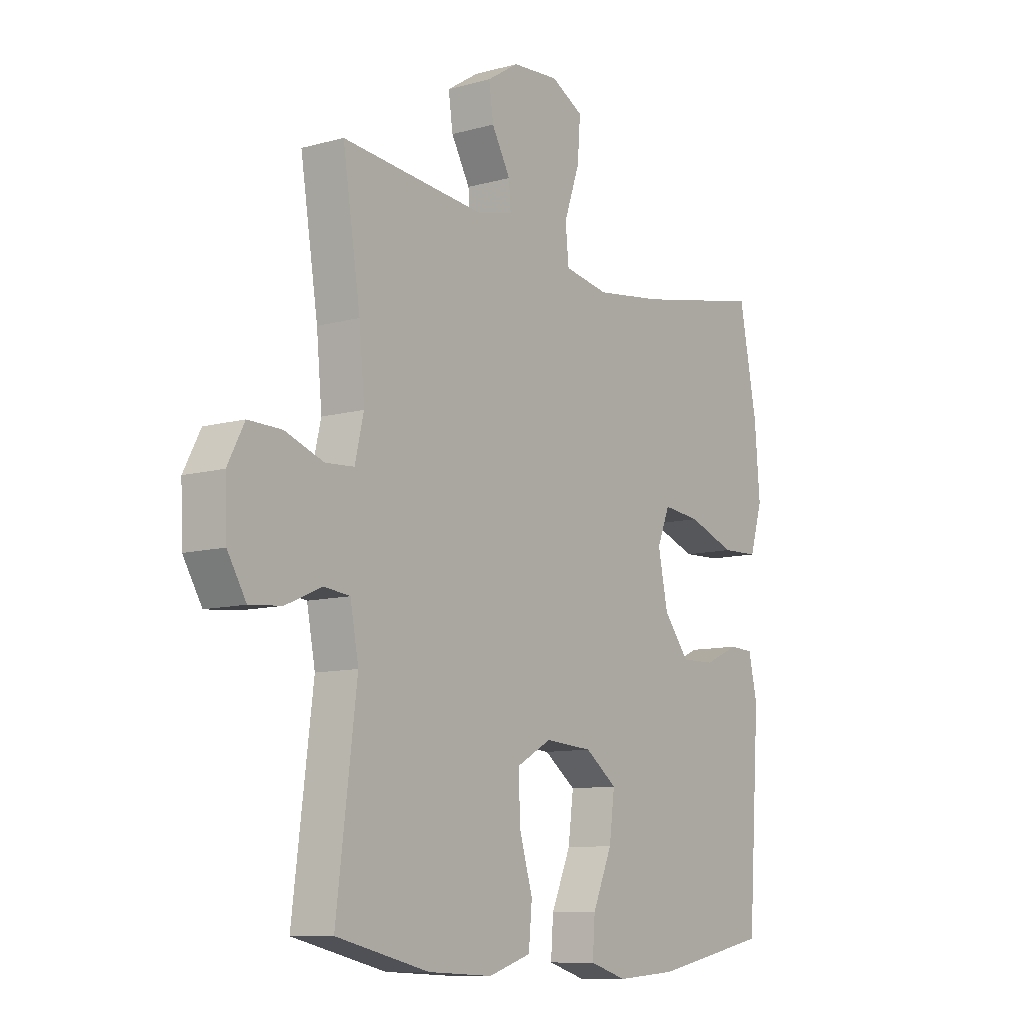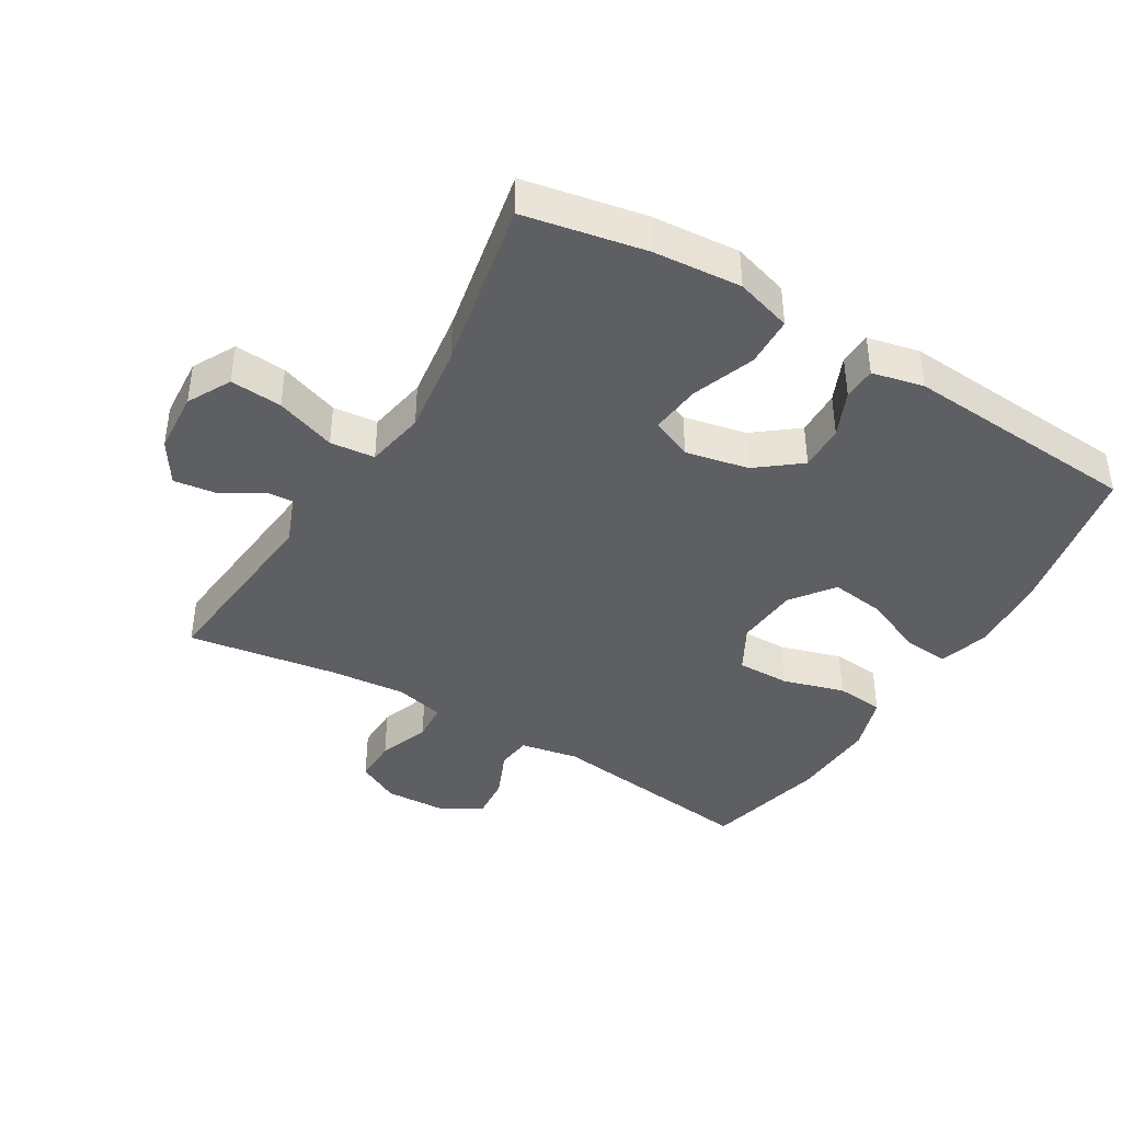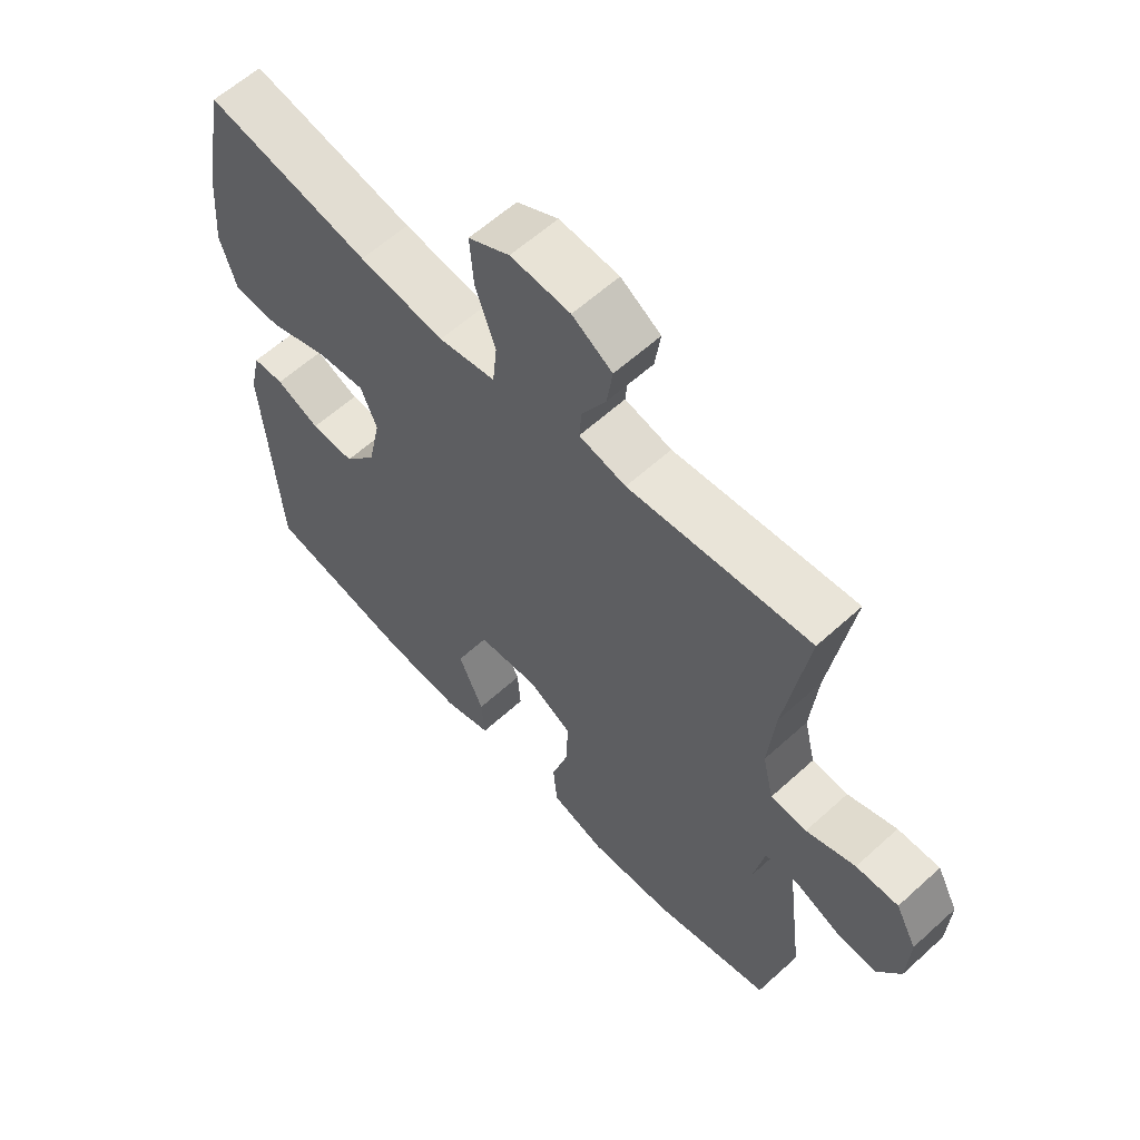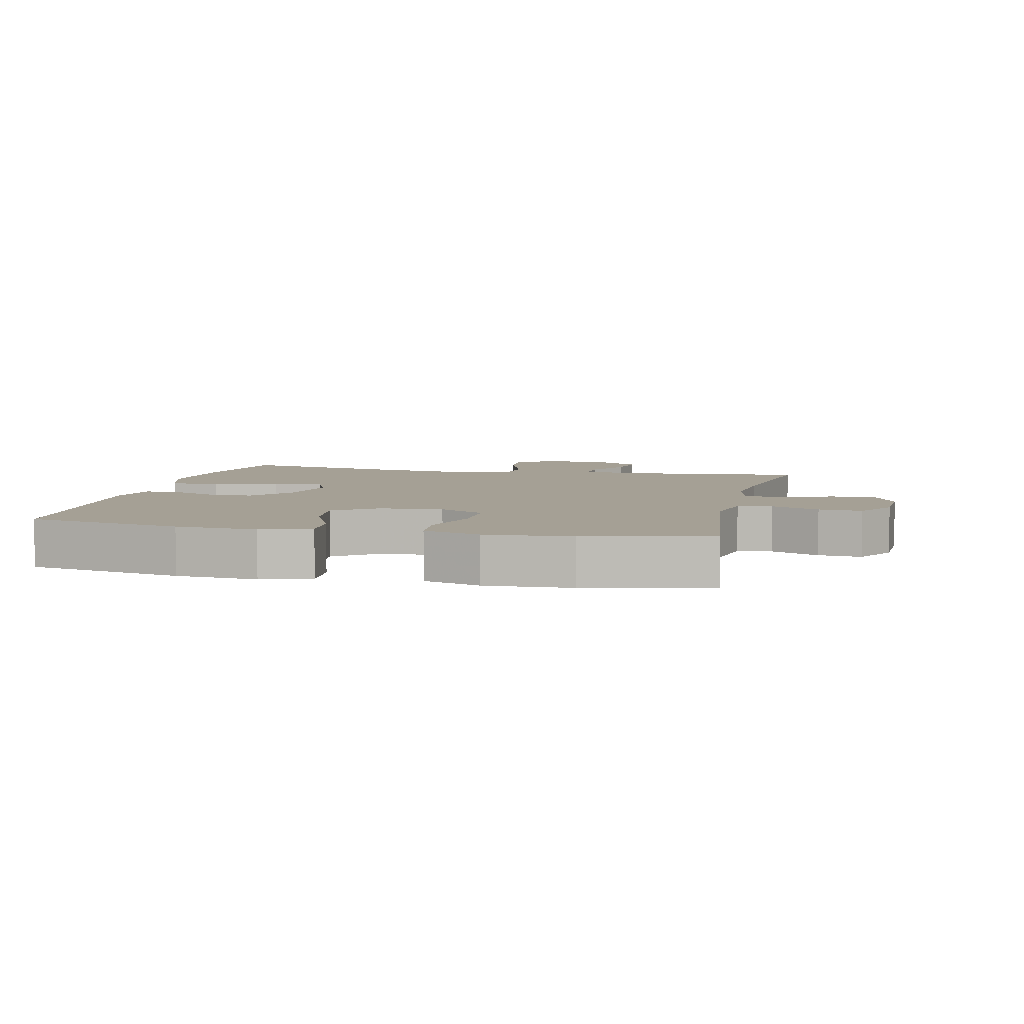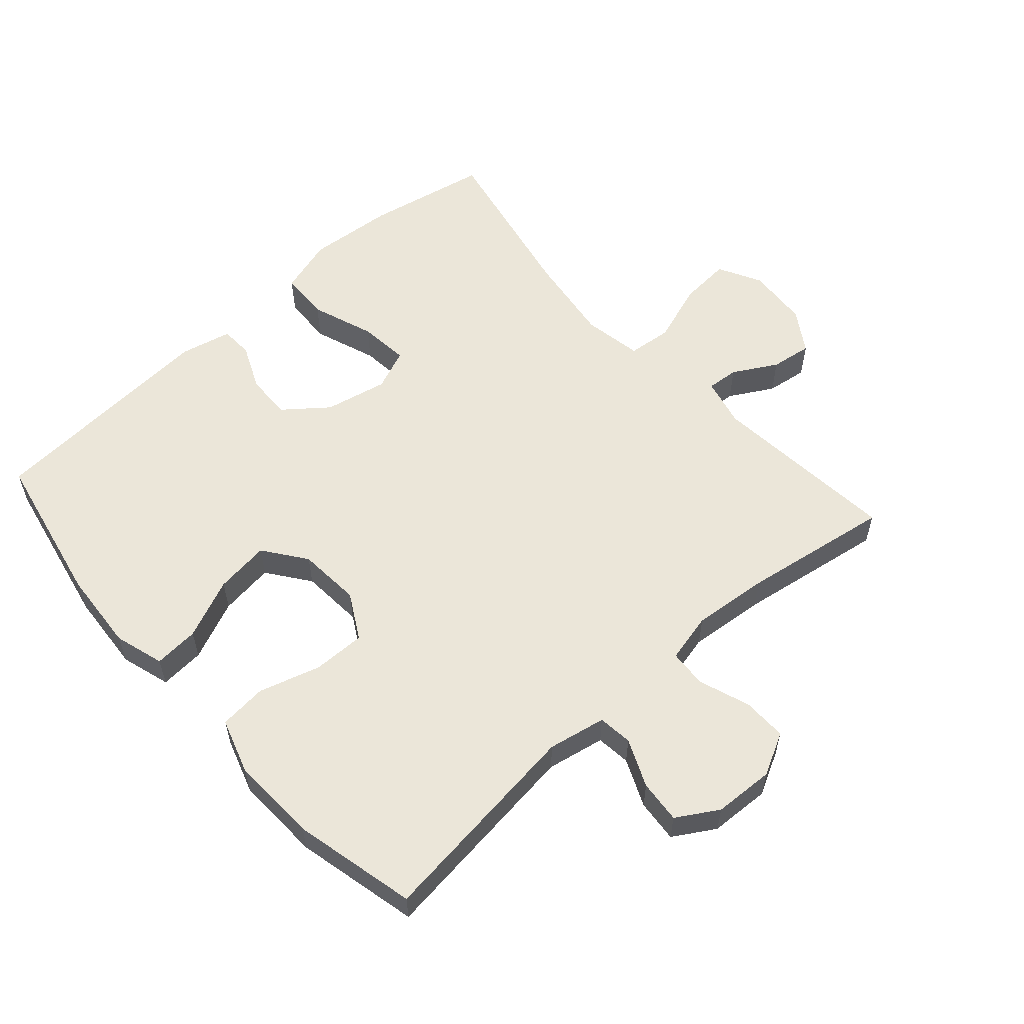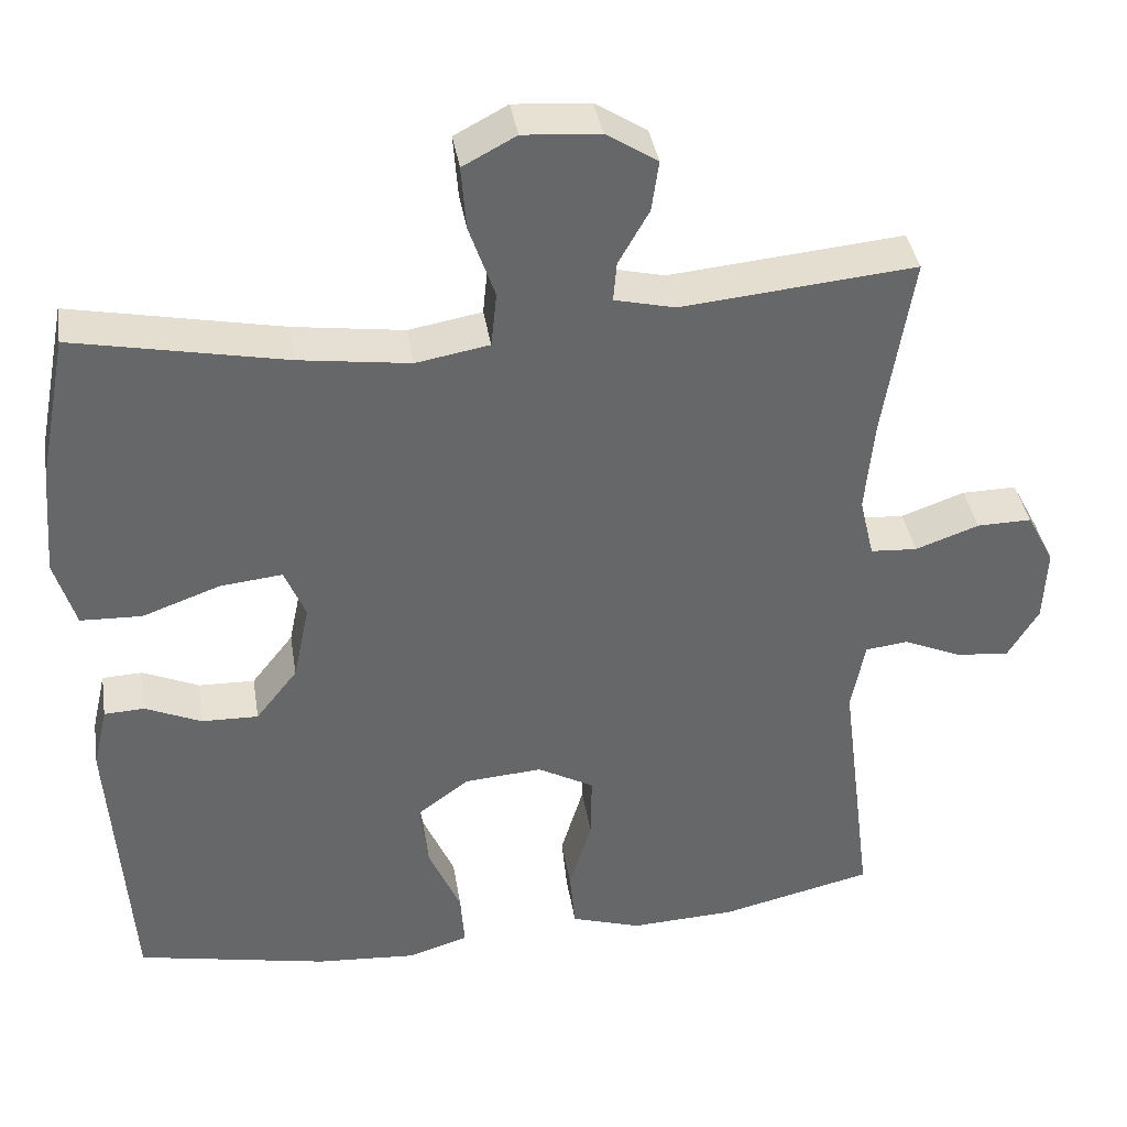
<metadata>
{"format":"obj","ext":"obj","renderer":"f3d","projection":"perspective","resolution":1024,"background":"white","views":[{"elev":-9.9,"azim":-54.6,"up":"+Z"},{"elev":-41.0,"azim":58.9,"up":"+Y"},{"elev":60.4,"azim":-132.9,"up":"+Z"},{"elev":5.9,"azim":-167.3,"up":"+Y"},{"elev":57.2,"azim":-131.7,"up":"+Y"},{"elev":38.5,"azim":170.9,"up":"+Z"}]}
</metadata>
<code>
v -0.5 0.07 -0.5
v -0.459 0.07 -0.174
v -0.476 0.07 -0.085
v -0.529 0.07 -0.079
v -0.602 0.07 -0.111
v -0.668 0.07 -0.117
v -0.706 0.07 -0.054
v -0.71 0.07 0.039
v -0.676 0.07 0.104
v -0.608 0.07 0.103
v -0.529 0.07 0.075
v -0.471 0.07 0.079
v -0.453 0.07 0.155
v -0.464 0.07 0.272
v -0.5 0.07 0.5
v -0.209 0.07 0.473
v -0.134 0.07 0.491
v -0.138 0.07 0.54
v -0.176 0.07 0.607
v -0.185 0.07 0.67
v -0.121 0.07 0.711
v -0.026 0.07 0.718
v 0.04 0.07 0.683
v 0.034 0.07 0.604
v 0.002 0.07 0.512
v 0.009 0.07 0.444
v 0.1 0.07 0.428
v 0.237 0.07 0.447
v 0.5 0.07 0.5
v 0.536 0.07 0.315
v 0.547 0.07 0.181
v 0.521 0.07 0.095
v 0.445 0.07 0.092
v 0.348 0.07 0.127
v 0.271 0.07 0.135
v 0.245 0.07 0.072
v 0.265 0.07 -0.024
v 0.317 0.07 -0.09
v 0.387 0.07 -0.088
v 0.457 0.07 -0.057
v 0.507 0.07 -0.059
v 0.525 0.07 -0.138
v 0.5 0.07 -0.5
v 0.262 0.07 -0.548
v 0.138 0.07 -0.557
v 0.062 0.07 -0.534
v 0.067 0.07 -0.465
v 0.107 0.07 -0.373
v 0.118 0.07 -0.289
v 0.053 0.07 -0.241
v -0.044 0.07 -0.234
v -0.114 0.07 -0.273
v -0.113 0.07 -0.354
v -0.085 0.07 -0.448
v -0.092 0.07 -0.522
v -0.179 0.07 -0.55
v -0.311 0.07 -0.544
v -0.5 0 -0.5
v -0.459 0 -0.174
v -0.476 0 -0.085
v -0.529 0 -0.079
v -0.602 0 -0.111
v -0.668 0 -0.117
v -0.706 0 -0.054
v -0.71 0 0.039
v -0.676 0 0.104
v -0.608 0 0.103
v -0.529 0 0.075
v -0.471 0 0.079
v -0.453 0 0.155
v -0.464 0 0.272
v -0.5 0 0.5
v -0.209 0 0.473
v -0.134 0 0.491
v -0.138 0 0.54
v -0.176 0 0.607
v -0.185 0 0.67
v -0.121 0 0.711
v -0.026 0 0.718
v 0.04 0 0.683
v 0.034 0 0.604
v 0.002 0 0.512
v 0.009 0 0.444
v 0.1 0 0.428
v 0.237 0 0.447
v 0.5 0 0.5
v 0.536 0 0.315
v 0.547 0 0.181
v 0.521 0 0.095
v 0.445 0 0.092
v 0.348 0 0.127
v 0.271 0 0.135
v 0.245 0 0.072
v 0.265 0 -0.024
v 0.317 0 -0.09
v 0.387 0 -0.088
v 0.457 0 -0.057
v 0.507 0 -0.059
v 0.525 0 -0.138
v 0.5 0 -0.5
v 0.262 0 -0.548
v 0.138 0 -0.557
v 0.062 0 -0.534
v 0.067 0 -0.465
v 0.107 0 -0.373
v 0.118 0 -0.289
v 0.053 0 -0.241
v -0.044 0 -0.234
v -0.114 0 -0.273
v -0.113 0 -0.354
v -0.085 0 -0.448
v -0.092 0 -0.522
v -0.179 0 -0.55
v -0.311 0 -0.544
f 57 1 2
f 56 57 2
f 55 56 2
f 54 55 2
f 53 54 2
f 52 53 2 3
f 51 52 3
f 50 51 3
f 46 47 48
f 45 46 48
f 44 45 48
f 43 44 48
f 42 43 48
f 41 42 48
f 40 41 48
f 39 40 48
f 38 39 48 49
f 37 38 49 50
f 32 33 34
f 31 32 34
f 30 31 34
f 29 30 34
f 28 29 34
f 27 28 34 35
f 26 27 35 36
f 23 24 25
f 22 23 25
f 21 22 25
f 20 21 25
f 19 20 25
f 18 19 25
f 17 18 25 26
f 37 50 3
f 36 37 3
f 26 36 3
f 17 26 3
f 16 17 3
f 9 10 11
f 8 9 11
f 7 8 11
f 6 7 11
f 5 6 11
f 4 5 11
f 4 11 12
f 3 4 12
f 16 3 12 13
f 14 15 16
f 13 14 16
f 59 58 114
f 59 114 113
f 59 113 112
f 59 112 111
f 59 111 110
f 60 59 110 109
f 60 109 108
f 60 108 107
f 105 104 103
f 105 103 102
f 105 102 101
f 105 101 100
f 105 100 99
f 105 99 98
f 105 98 97
f 105 97 96
f 106 105 96 95
f 107 106 95 94
f 91 90 89
f 91 89 88
f 91 88 87
f 91 87 86
f 91 86 85
f 92 91 85 84
f 93 92 84 83
f 82 81 80
f 82 80 79
f 82 79 78
f 82 78 77
f 82 77 76
f 82 76 75
f 83 82 75 74
f 60 107 94
f 60 94 93
f 60 93 83
f 60 83 74
f 60 74 73
f 68 67 66
f 68 66 65
f 68 65 64
f 68 64 63
f 68 63 62
f 68 62 61
f 69 68 61
f 69 61 60
f 70 69 60 73
f 73 72 71
f 73 71 70
f 1 58 59 2
f 2 59 60 3
f 3 60 61 4
f 4 61 62 5
f 5 62 63 6
f 6 63 64 7
f 7 64 65 8
f 8 65 66 9
f 9 66 67 10
f 10 67 68 11
f 11 68 69 12
f 12 69 70 13
f 13 70 71 14
f 14 71 72 15
f 15 72 73 16
f 16 73 74 17
f 17 74 75 18
f 18 75 76 19
f 19 76 77 20
f 20 77 78 21
f 21 78 79 22
f 22 79 80 23
f 23 80 81 24
f 24 81 82 25
f 25 82 83 26
f 26 83 84 27
f 27 84 85 28
f 28 85 86 29
f 29 86 87 30
f 30 87 88 31
f 31 88 89 32
f 32 89 90 33
f 33 90 91 34
f 34 91 92 35
f 35 92 93 36
f 36 93 94 37
f 37 94 95 38
f 38 95 96 39
f 39 96 97 40
f 40 97 98 41
f 41 98 99 42
f 42 99 100 43
f 43 100 101 44
f 44 101 102 45
f 45 102 103 46
f 46 103 104 47
f 47 104 105 48
f 48 105 106 49
f 49 106 107 50
f 50 107 108 51
f 51 108 109 52
f 52 109 110 53
f 53 110 111 54
f 54 111 112 55
f 55 112 113 56
f 56 113 114 57
f 57 114 58 1

</code>
